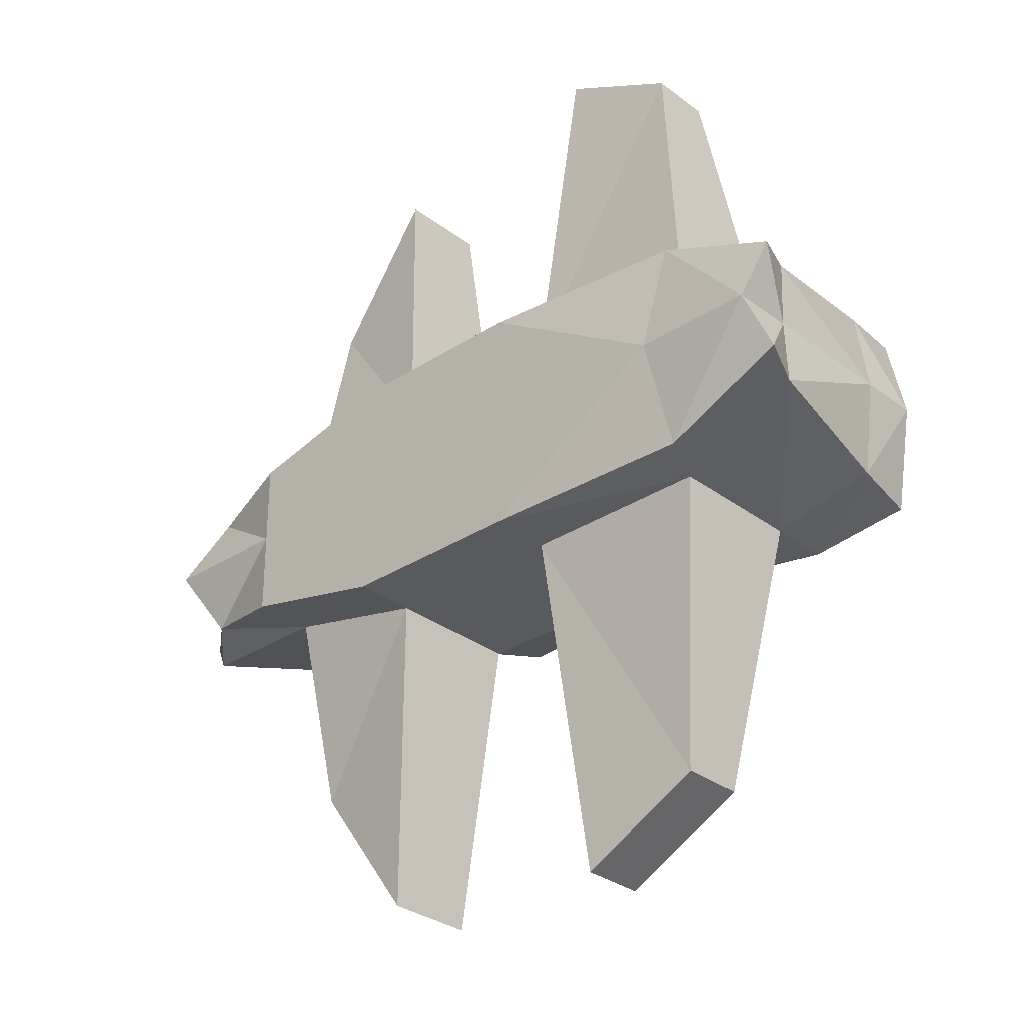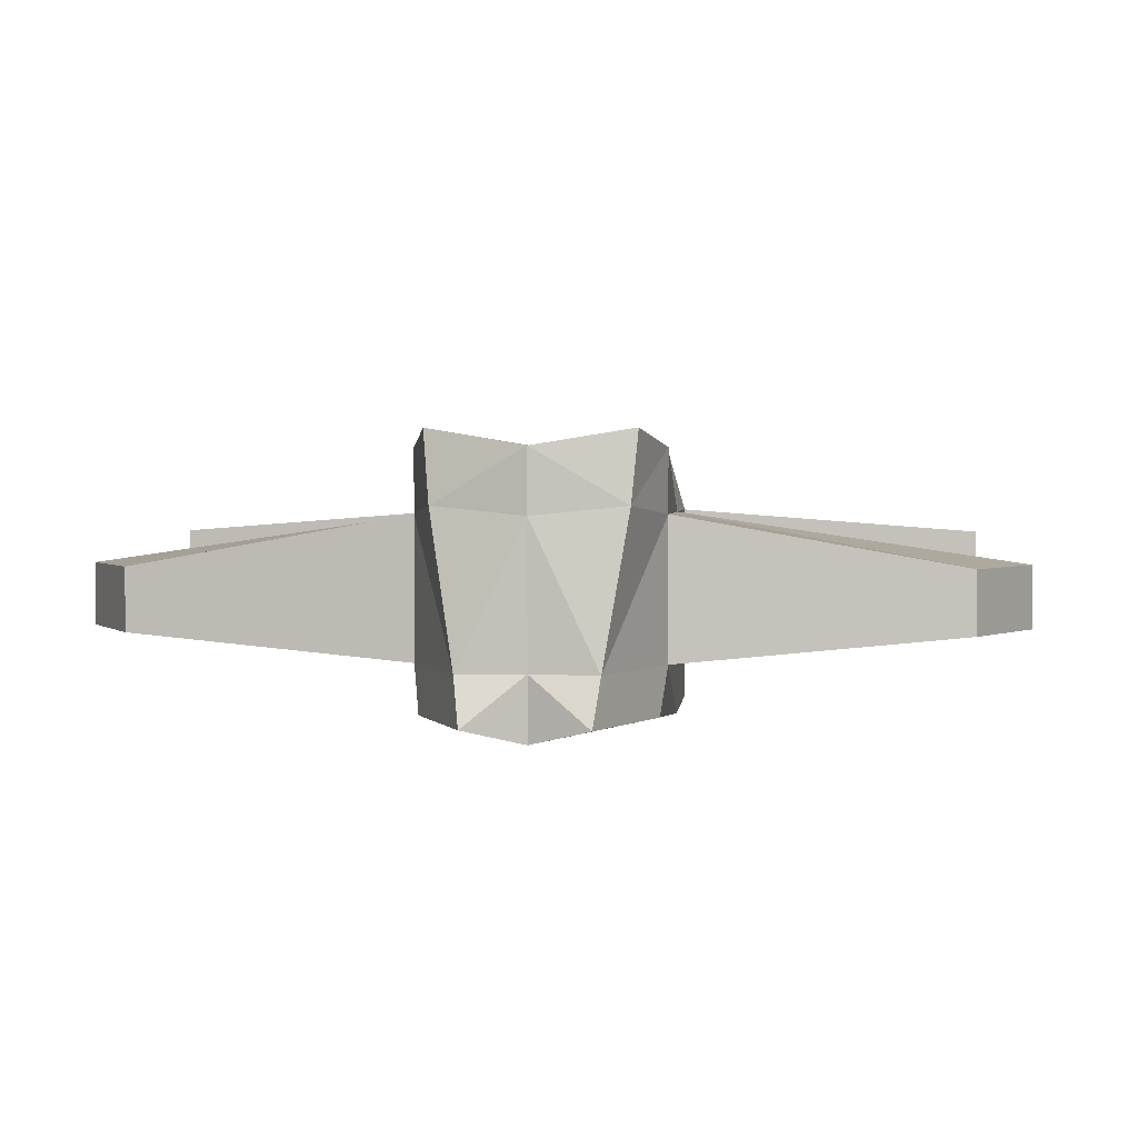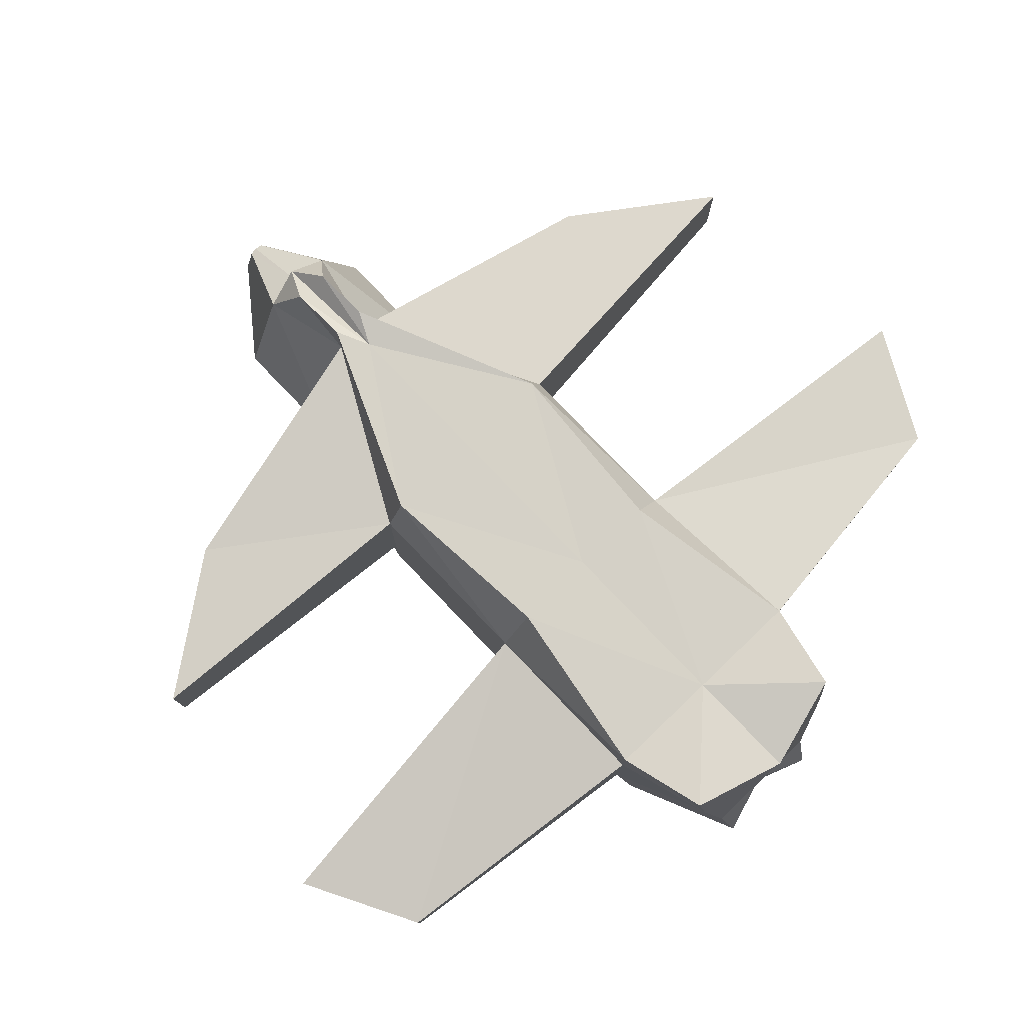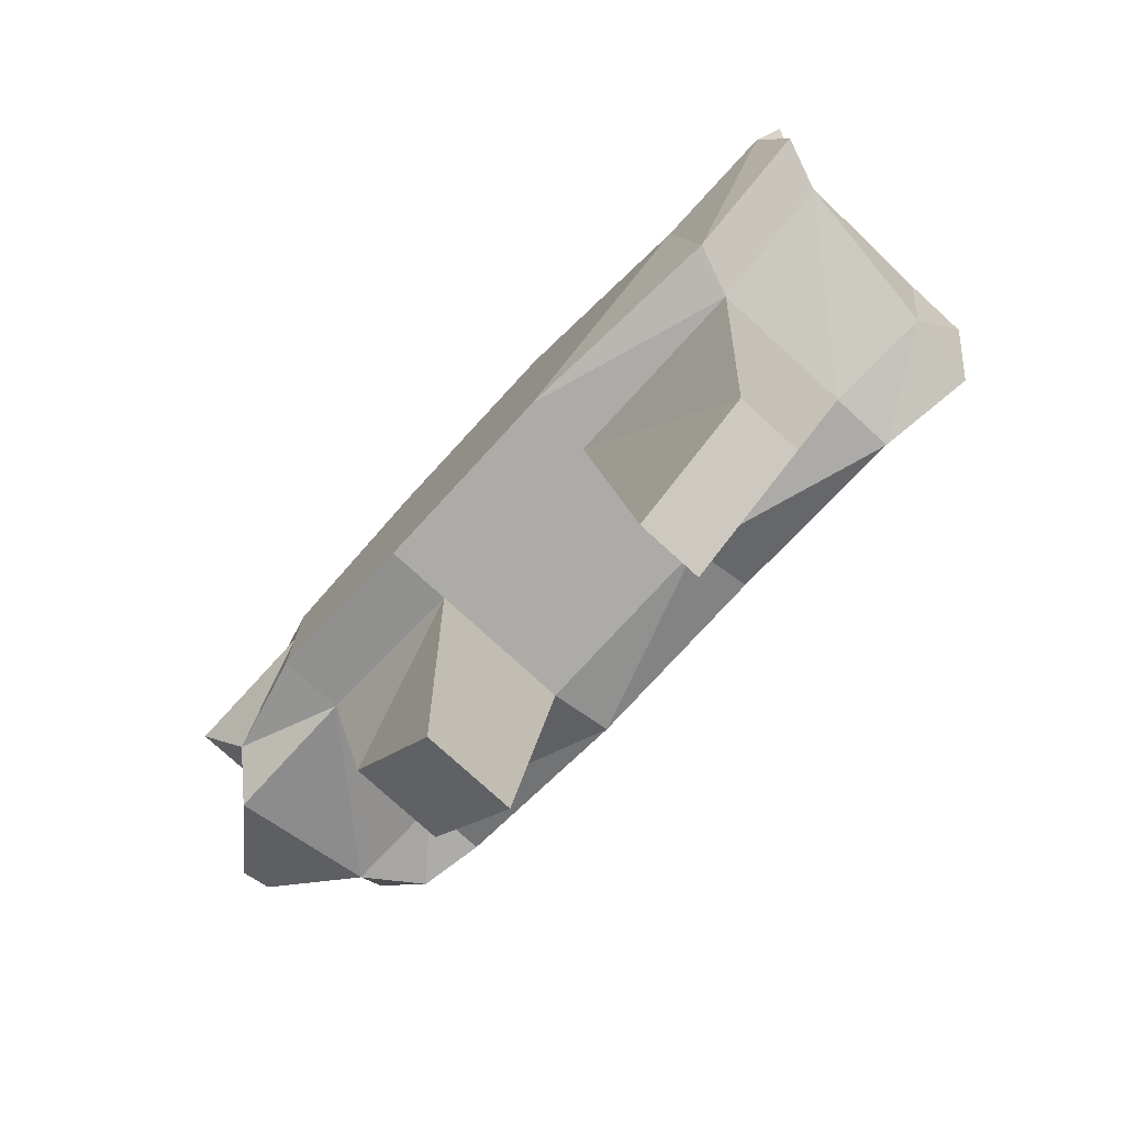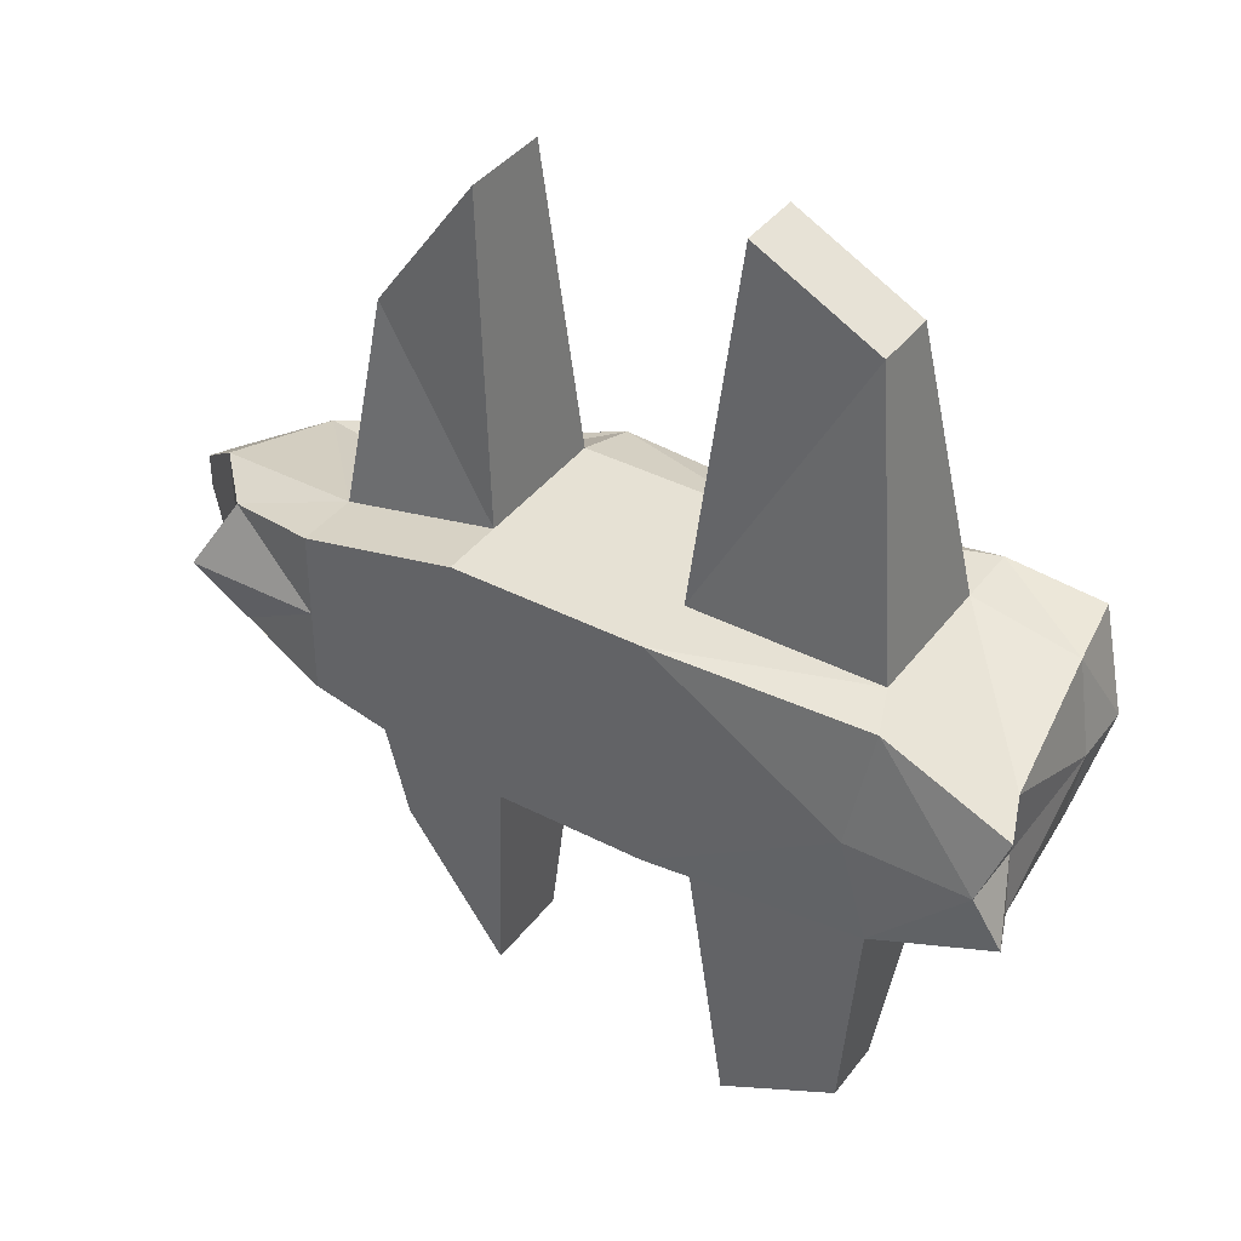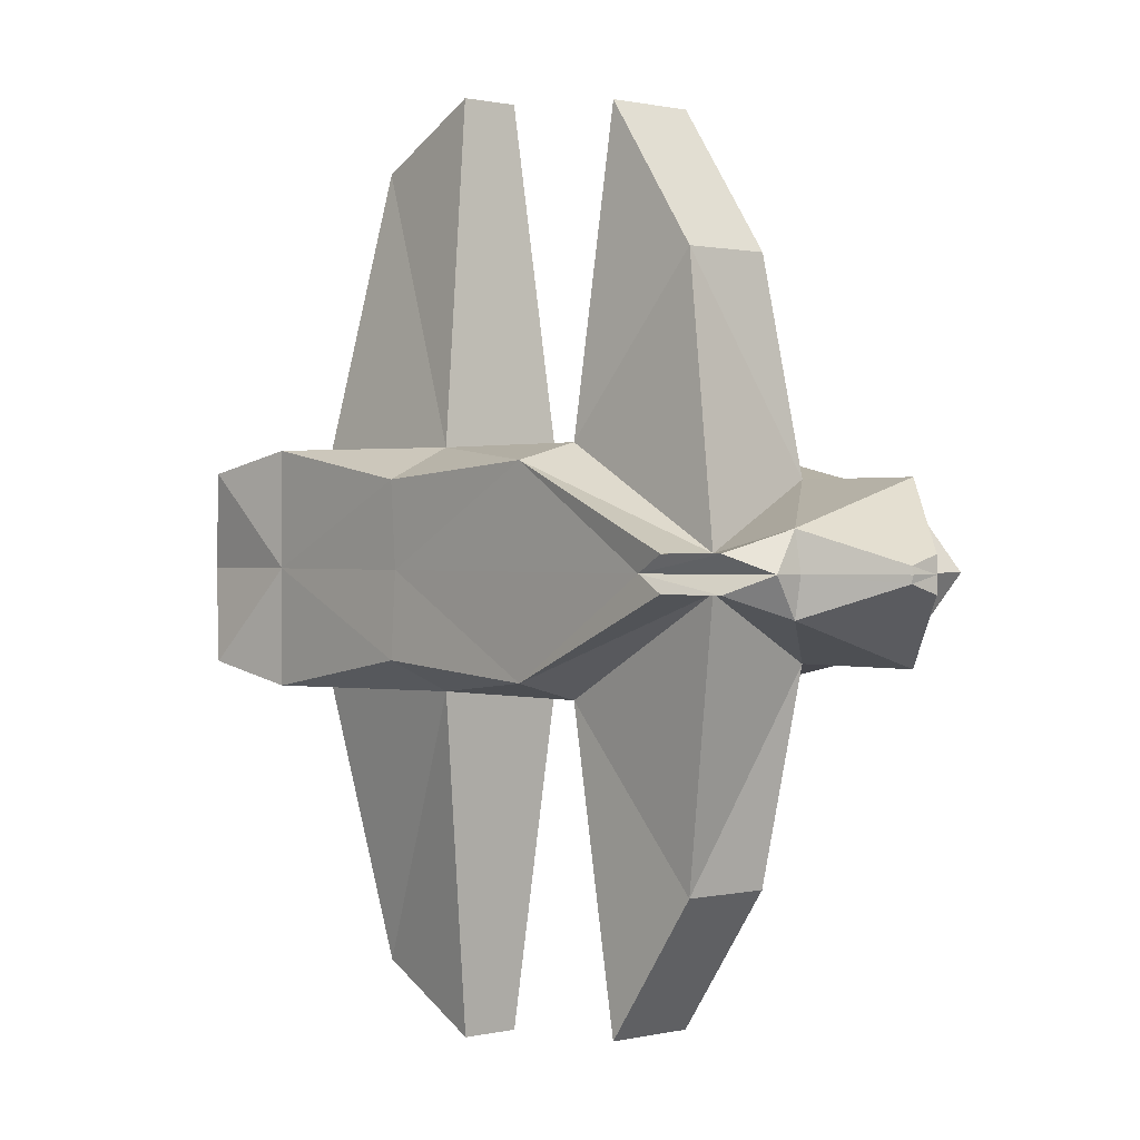
<metadata>
{"format":"obj","ext":"obj","renderer":"f3d","projection":"perspective","resolution":1024,"background":"white","views":[{"elev":-31.0,"azim":43.0,"up":"+Z"},{"elev":2.1,"azim":95.0,"up":"+Y"},{"elev":78.7,"azim":46.2,"up":"+Y"},{"elev":-76.4,"azim":47.5,"up":"+Z"},{"elev":39.2,"azim":33.0,"up":"+Z"},{"elev":0.7,"azim":-130.8,"up":"+Z"}]}
</metadata>
<code>
o Cube
v 1.967 -0.557 0.2787
v -1.693 -0.5059 0.3079
v 1.73 0.7 0.4566
v -1.691 0.5976 0.083
v -1.233 -0.6281 0.3965
v -1.395 0.6508 0.08131
v -0.496 -0.6281 0.5612
v -0.4743 0.6213 0.4787
v 1.39 -0.5531 0.5298
v 1.3 0.6227 0.5612
v 0.4033 -0.6281 0.5612
v 0.4163 0.6353 0.4098
v 1.778 0.3714 0.4269
v -1.837 0.3323 0.1836
v -1.395 0.3575 0.08131
v -0.496 0.3295 0.5612
v 1.3 0.3295 0.5612
v 0.4033 0.3295 0.5612
v -1.233 -0.3301 0.3965
v -0.496 -0.3301 0.5612
v 1.3 -0.3301 0.5612
v 0.4033 -0.3301 0.5612
v 1.878 -0.334 0.3101
v -1.867 -0.3301 0.3965
v -0.6237 0.2151 2.044
v -1.105 0.2151 1.373
v -1.105 -0.2158 1.373
v -0.6237 -0.2158 2.044
v 1.138 0.08717 1.909
v 0.5653 0.08717 2.21
v 1.138 -0.211 1.909
v 0.5653 -0.211 2.21
v -1.867 -0.3301 0.3965
v -1.837 0.3323 0.1836
v -2.225 -0.0699 0.08135
v -2.219 0.07034 0.03626
v 1.967 -0.557 -0.2787
v -1.693 -0.5059 -0.3079
v 1.73 0.7 -0.4566
v -1.691 0.5976 -0.083
v 1.863 -0.6281 0
v -1.867 -0.6281 0
v 1.863 0.6227 0
v -1.867 0.4628 0
v -1.233 -0.6281 -0.3965
v -1.395 0.6508 -0.08131
v -1.233 0.6227 0
v -1.233 -0.6281 0
v -0.496 0.6227 0
v -0.496 -0.6281 -0.5612
v -0.4743 0.6213 -0.4787
v -0.496 -0.6281 0
v 1.3 0.6227 0
v 1.39 -0.5531 -0.5298
v 1.3 0.6227 -0.5612
v 1.3 -0.6281 0
v 0.4033 -0.6281 -0.5612
v 0.4163 0.6353 -0.4098
v 0.4033 -0.6281 0
v 0.4033 0.6227 0
v 1.778 0.3714 -0.4269
v -1.837 0.3323 -0.1836
v -1.867 0.3295 0
v 1.863 0.3295 0
v -1.395 0.3575 -0.08131
v -0.496 0.3295 -0.5612
v 1.3 0.3295 -0.5612
v 0.4033 0.3295 -0.5612
v -1.867 -0.3301 0
v 1.863 -0.3301 0
v -1.233 -0.3301 -0.3965
v -0.496 -0.3301 -0.5612
v 1.3 -0.3301 -0.5612
v 0.4033 -0.3301 -0.5612
v 1.878 -0.334 -0.3101
v -1.867 -0.3301 -0.3965
v -0.6237 0.2151 -2.044
v -1.105 0.2151 -1.373
v -1.105 -0.2158 -1.373
v -0.6237 -0.2158 -2.044
v 1.138 0.08717 -1.909
v 0.5653 0.08717 -2.21
v 1.138 -0.211 -1.909
v 0.5653 -0.211 -2.21
v -1.867 -0.3301 -0.3965
v -1.837 0.3323 -0.1836
v -1.867 0.3295 0
v -1.867 -0.3301 0
v -2.225 -0.0699 -0.08135
v -2.219 0.07034 -0.03626
v -2.225 0.06975 0
v -2.225 -0.0699 0
f 48 2 42
f 47 4 6
f 43 13 64
f 15 4 14
f 14 44 63
f 8 15 16
f 47 8 49
f 52 5 48
f 11 52 59
f 60 8 12
f 18 8 16
f 13 10 17
f 53 3 43
f 41 9 56
f 10 18 17
f 53 12 10
f 56 11 59
f 18 29 17
f 23 17 21
f 18 20 22
f 19 26 15
f 69 33 88
f 19 14 24
f 64 23 70
f 70 1 41
f 19 2 5
f 2 69 42
f 20 5 7
f 22 7 11
f 23 9 1
f 21 11 9
f 28 26 27
f 20 27 19
f 16 26 25
f 16 28 20
f 29 32 31
f 21 29 31
f 22 30 18
f 22 31 32
f 87 36 34
f 24 34 33
f 14 87 34
f 36 92 35
f 34 35 33
f 88 35 92
f 48 38 45
f 47 40 44
f 61 43 64
f 65 40 46
f 62 44 40
f 65 51 66
f 51 47 49
f 52 45 50
f 52 57 59
f 60 51 49
f 68 51 58
f 61 55 39
f 39 53 43
f 41 54 37
f 68 55 67
f 53 58 60
f 56 57 54
f 81 68 67
f 75 67 61
f 72 68 74
f 78 71 65
f 69 85 76
f 71 62 65
f 75 64 70
f 37 70 41
f 38 71 45
f 38 69 76
f 45 72 50
f 50 74 57
f 54 75 37
f 57 73 54
f 79 77 80
f 79 72 71
f 66 78 65
f 80 66 72
f 84 81 83
f 73 81 67
f 82 74 68
f 74 83 73
f 90 87 86
f 76 86 62
f 62 87 63
f 63 88 69
f 92 90 89
f 89 86 85
f 88 89 85
f 48 5 2
f 47 44 4
f 43 3 13
f 15 6 4
f 14 4 44
f 8 6 15
f 47 6 8
f 52 7 5
f 11 7 52
f 60 49 8
f 18 12 8
f 13 3 10
f 53 10 3
f 41 1 9
f 10 12 18
f 53 60 12
f 56 9 11
f 18 30 29
f 23 13 17
f 18 16 20
f 19 27 26
f 69 24 33
f 19 15 14
f 64 13 23
f 70 23 1
f 19 24 2
f 2 24 69
f 20 19 5
f 22 20 7
f 23 21 9
f 21 22 11
f 28 25 26
f 20 28 27
f 16 15 26
f 16 25 28
f 29 30 32
f 21 17 29
f 22 32 30
f 22 21 31
f 87 91 36
f 24 14 34
f 14 63 87
f 36 91 92
f 34 36 35
f 88 33 35
f 48 42 38
f 47 46 40
f 61 39 43
f 65 62 40
f 62 63 44
f 65 46 51
f 51 46 47
f 52 48 45
f 52 50 57
f 60 58 51
f 68 66 51
f 61 67 55
f 39 55 53
f 41 56 54
f 68 58 55
f 53 55 58
f 56 59 57
f 81 82 68
f 75 73 67
f 72 66 68
f 78 79 71
f 69 88 85
f 71 76 62
f 75 61 64
f 37 75 70
f 38 76 71
f 38 42 69
f 45 71 72
f 50 72 74
f 54 73 75
f 57 74 73
f 79 78 77
f 79 80 72
f 66 77 78
f 80 77 66
f 84 82 81
f 73 83 81
f 82 84 74
f 74 84 83
f 90 91 87
f 76 85 86
f 62 86 87
f 63 87 88
f 92 91 90
f 89 90 86
f 88 92 89

</code>
